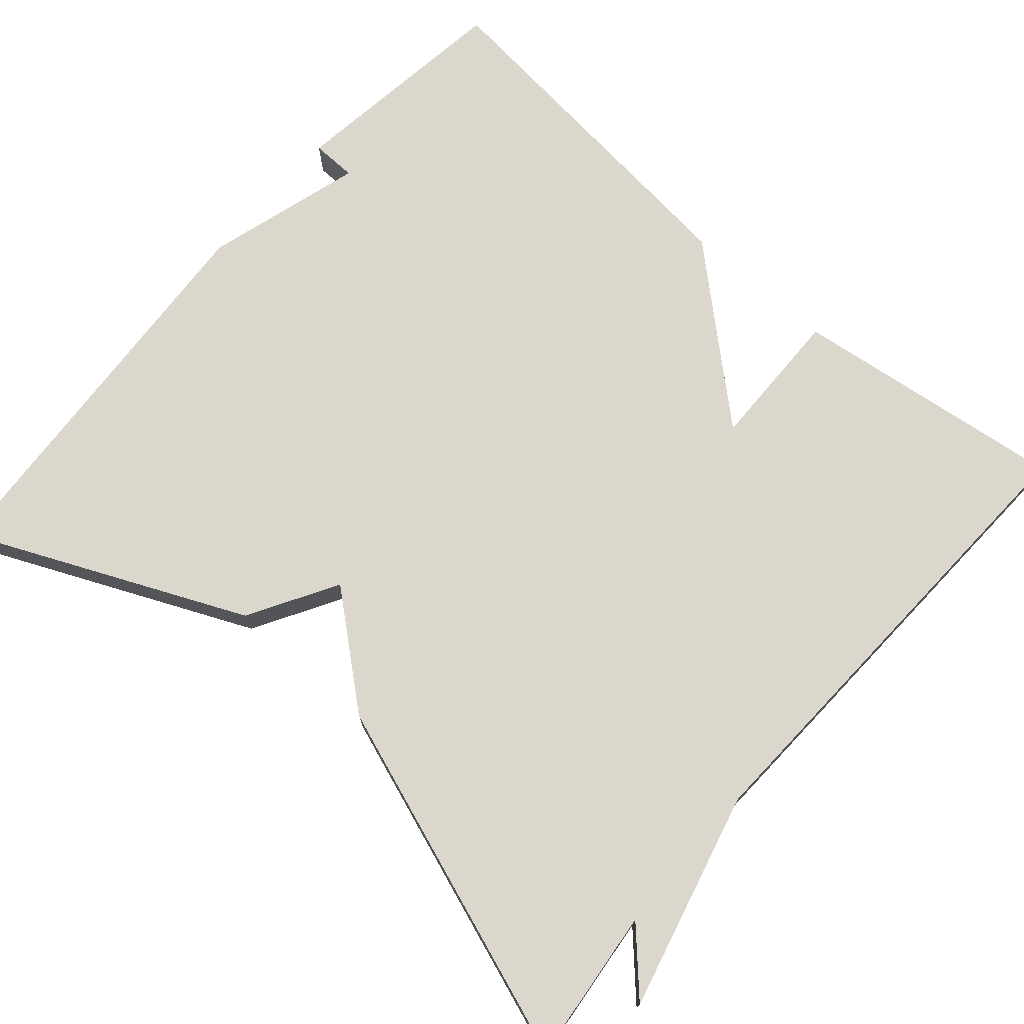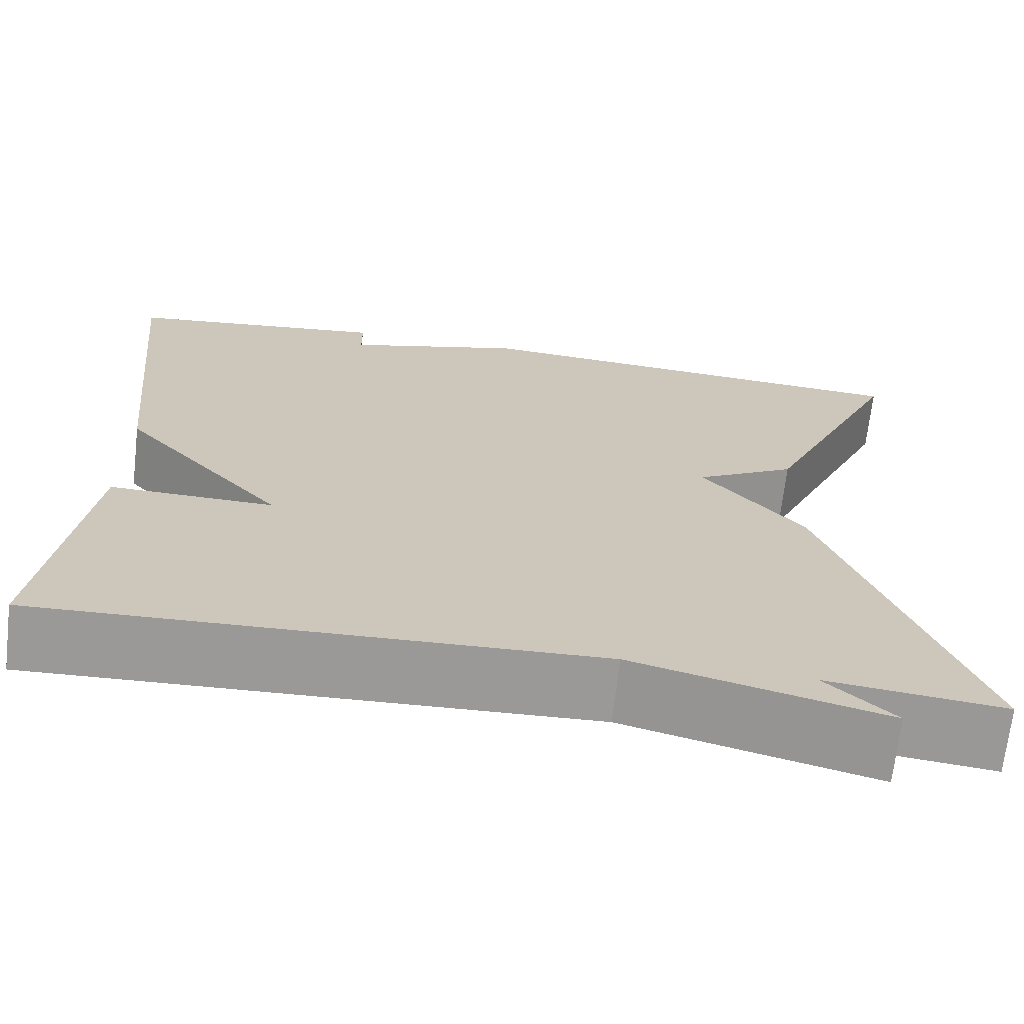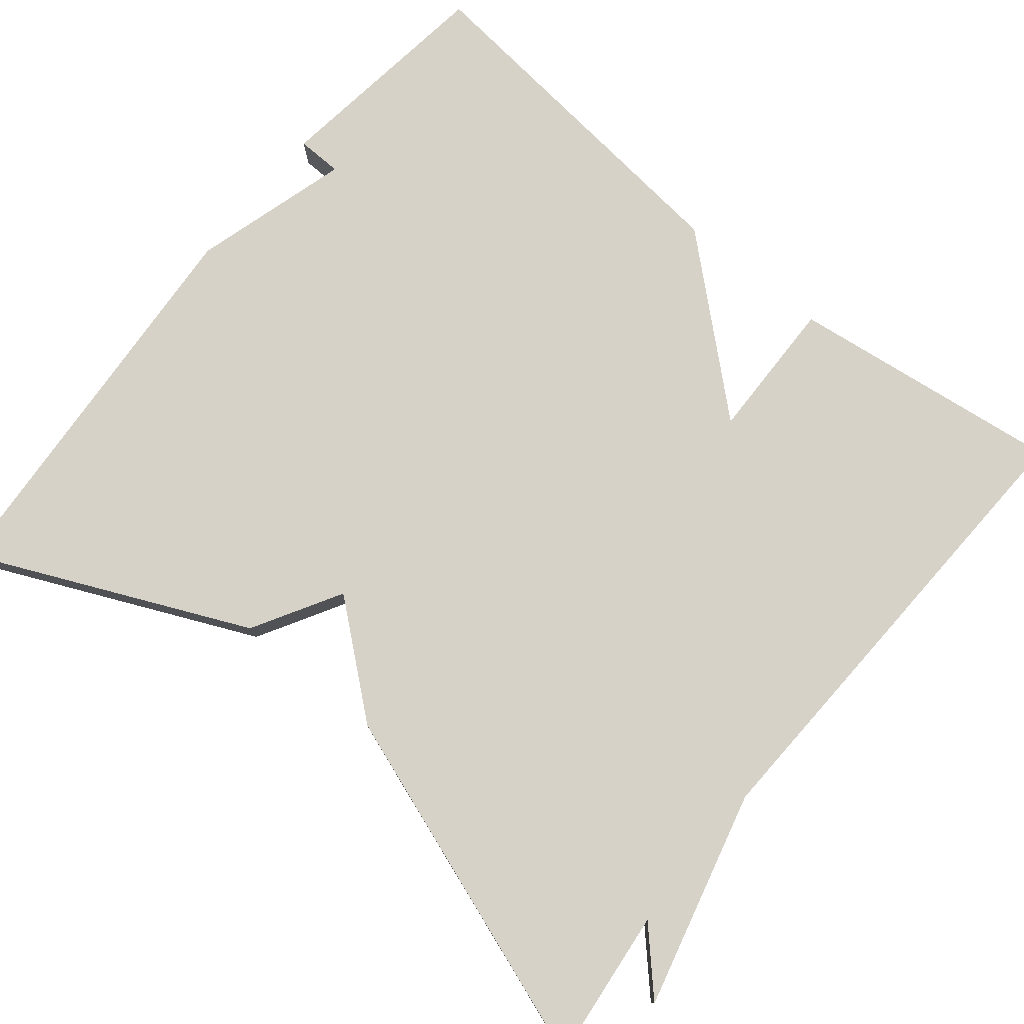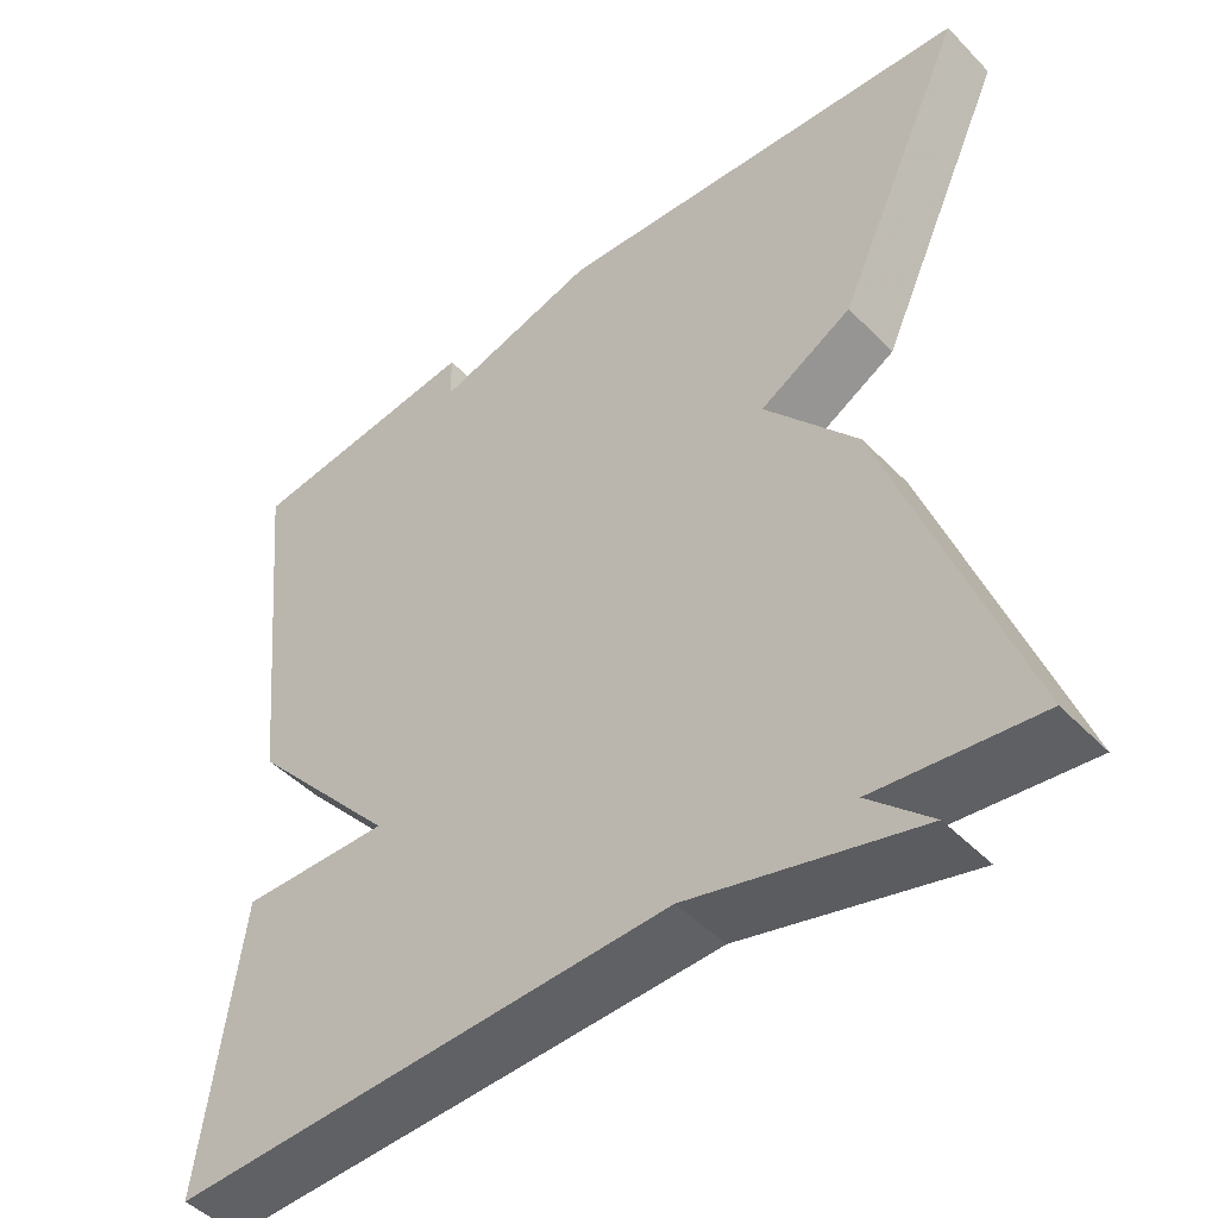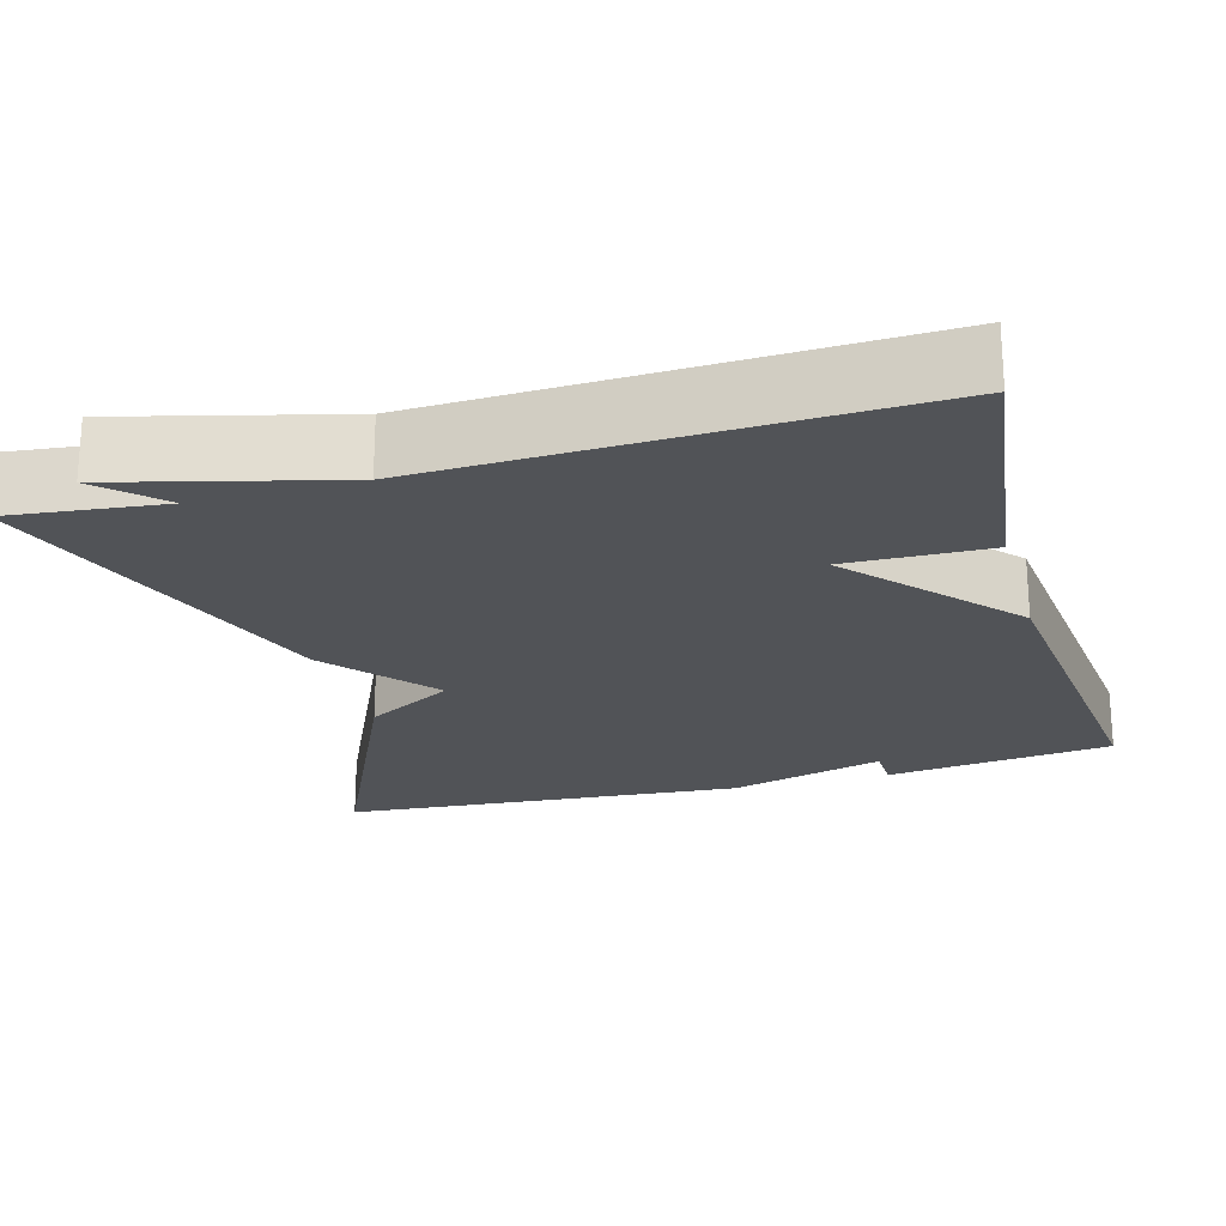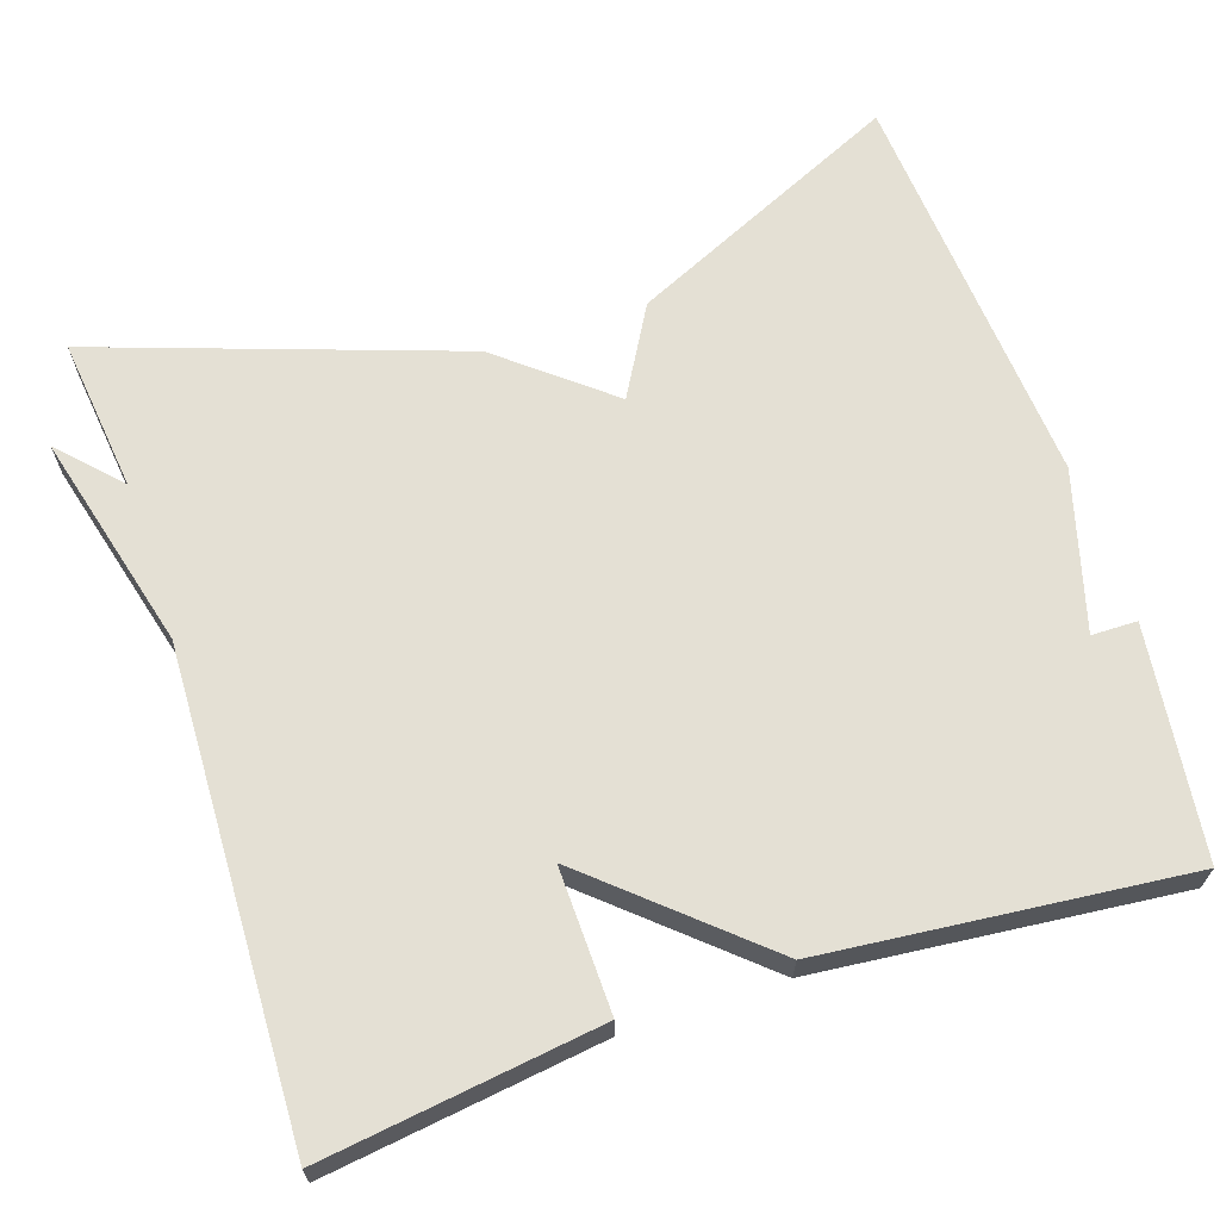
<metadata>
{"format":"obj","ext":"obj","renderer":"f3d","projection":"perspective","resolution":1024,"background":"white","views":[{"elev":73.0,"azim":131.3,"up":"+Y"},{"elev":-69.1,"azim":-6.5,"up":"+Z"},{"elev":77.5,"azim":129.4,"up":"+Y"},{"elev":-47.1,"azim":41.2,"up":"+Z"},{"elev":-22.0,"azim":-164.3,"up":"+Y"},{"elev":66.1,"azim":-108.5,"up":"+Y"}]}
</metadata>
<code>
v 0.5 0.07 0.5
v 0.342 0.07 0.154
v 0.23 0.07 0.09
v 0.342 0.07 -0.046
v 0.5 0.07 -0.5
v 0.305 0.07 -0.478
v 0.38 0.07 -0.549
v 0.105 0.07 -0.478
v -0.5 0.07 -0.5
v -0.454 0.07 -0.153
v -0.274 0.07 -0.157
v -0.454 0.07 0.047
v -0.5 0.07 0.5
v -0.212 0.07 0.537
v -0.211 0.07 0.48
v -0.012 0.07 0.537
v 0.5 0 0.5
v 0.342 0 0.154
v 0.23 0 0.09
v 0.342 0 -0.046
v 0.5 0 -0.5
v 0.305 0 -0.478
v 0.38 0 -0.549
v 0.105 0 -0.478
v -0.5 0 -0.5
v -0.454 0 -0.153
v -0.274 0 -0.157
v -0.454 0 0.047
v -0.5 0 0.5
v -0.212 0 0.537
v -0.211 0 0.48
v -0.012 0 0.537
f 1 2 3
f 16 1 3
f 15 16 3
f 13 14 15
f 12 13 15
f 11 12 15
f 4 5 6
f 3 4 6
f 15 3 6
f 11 15 6
f 8 9 10 11
f 6 7 8 11
f 19 18 17
f 19 17 32
f 19 32 31
f 31 30 29
f 31 29 28
f 31 28 27
f 22 21 20
f 22 20 19
f 22 19 31
f 22 31 27
f 27 26 25 24
f 27 24 23 22
f 1 17 18 2
f 2 18 19 3
f 3 19 20 4
f 4 20 21 5
f 5 21 22 6
f 6 22 23 7
f 7 23 24 8
f 8 24 25 9
f 9 25 26 10
f 10 26 27 11
f 11 27 28 12
f 12 28 29 13
f 13 29 30 14
f 14 30 31 15
f 15 31 32 16
f 16 32 17 1

</code>
